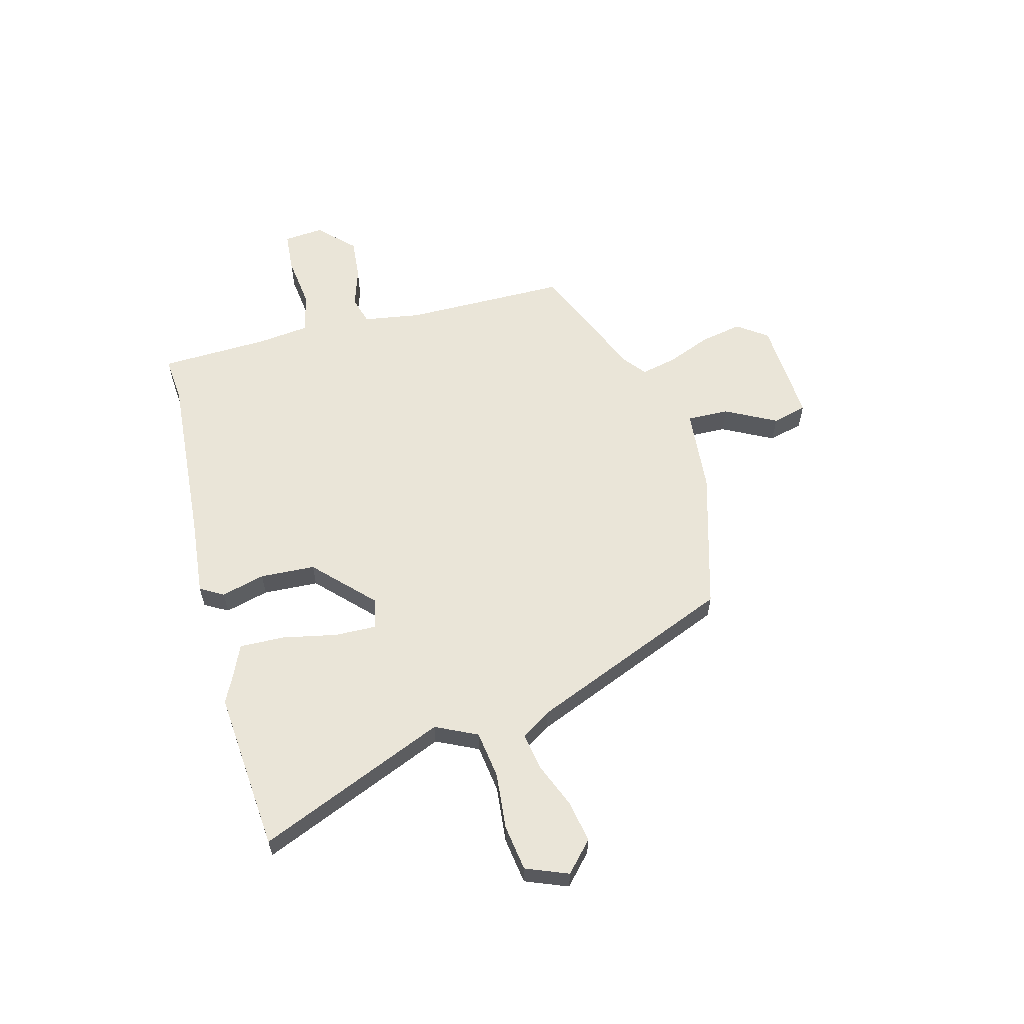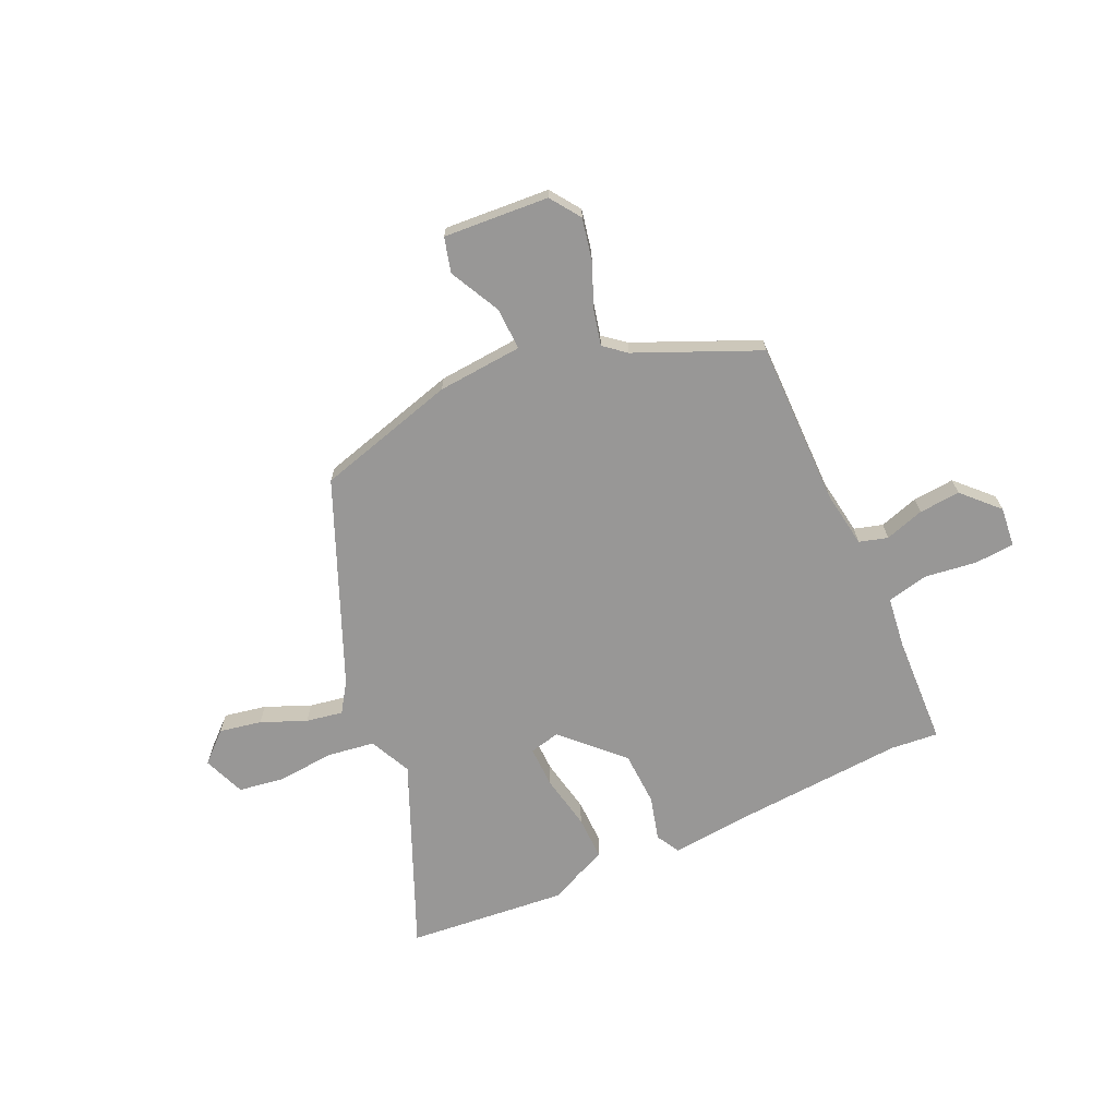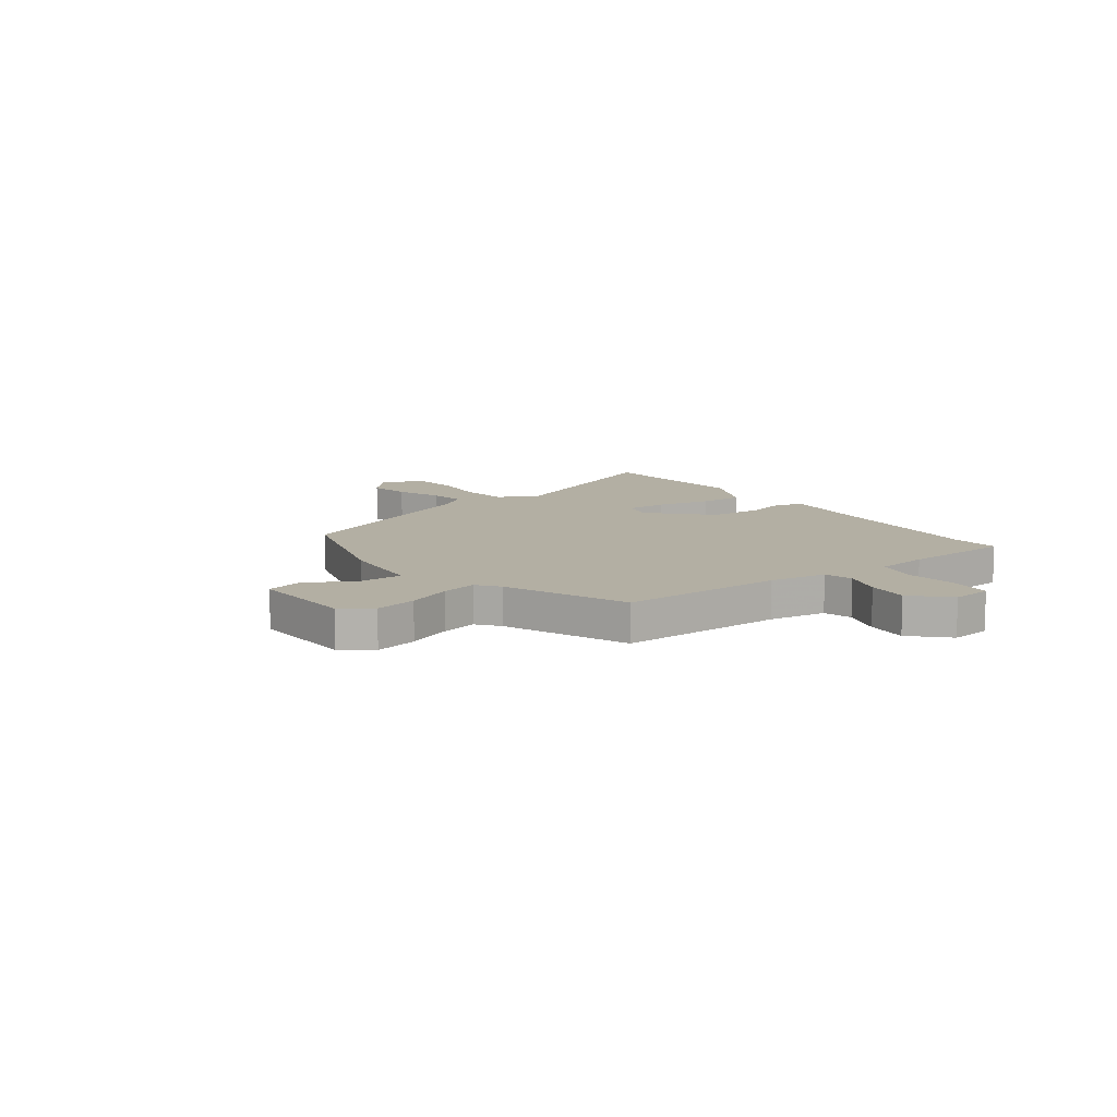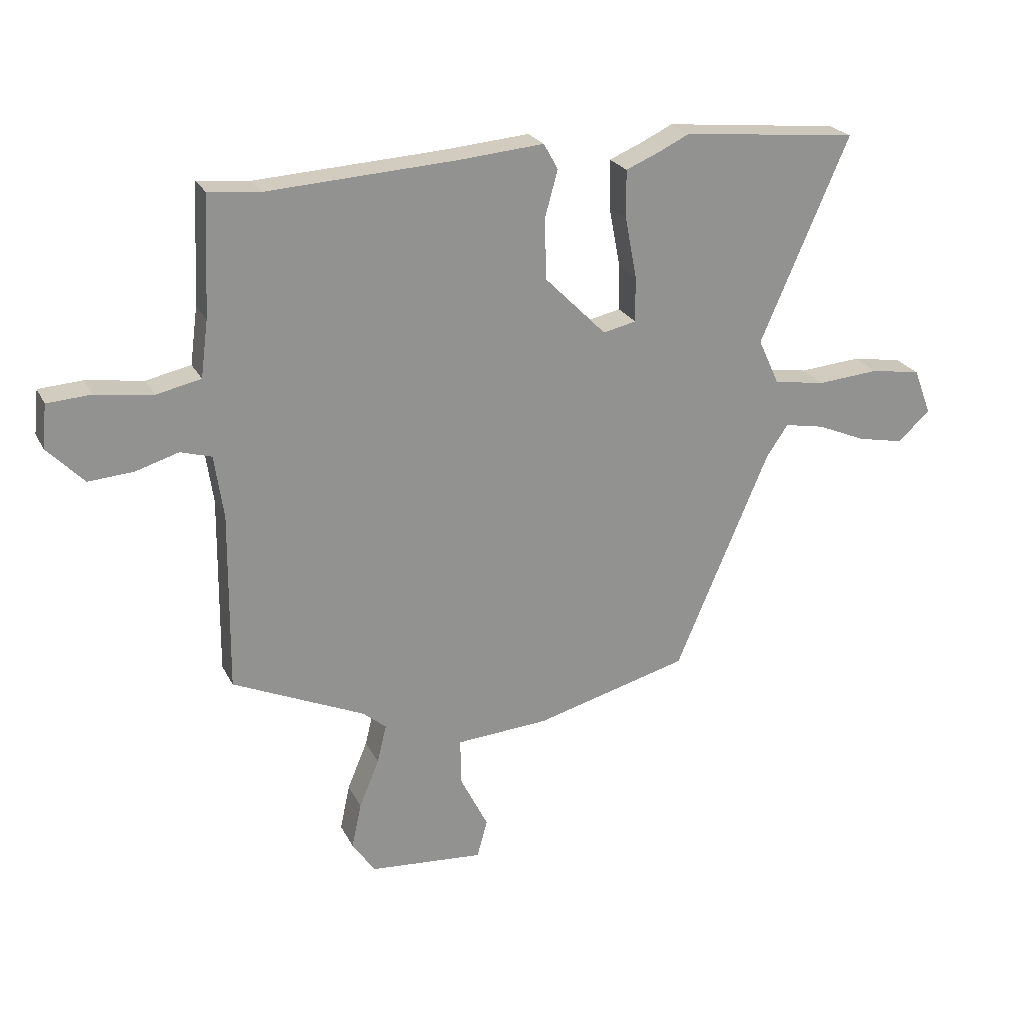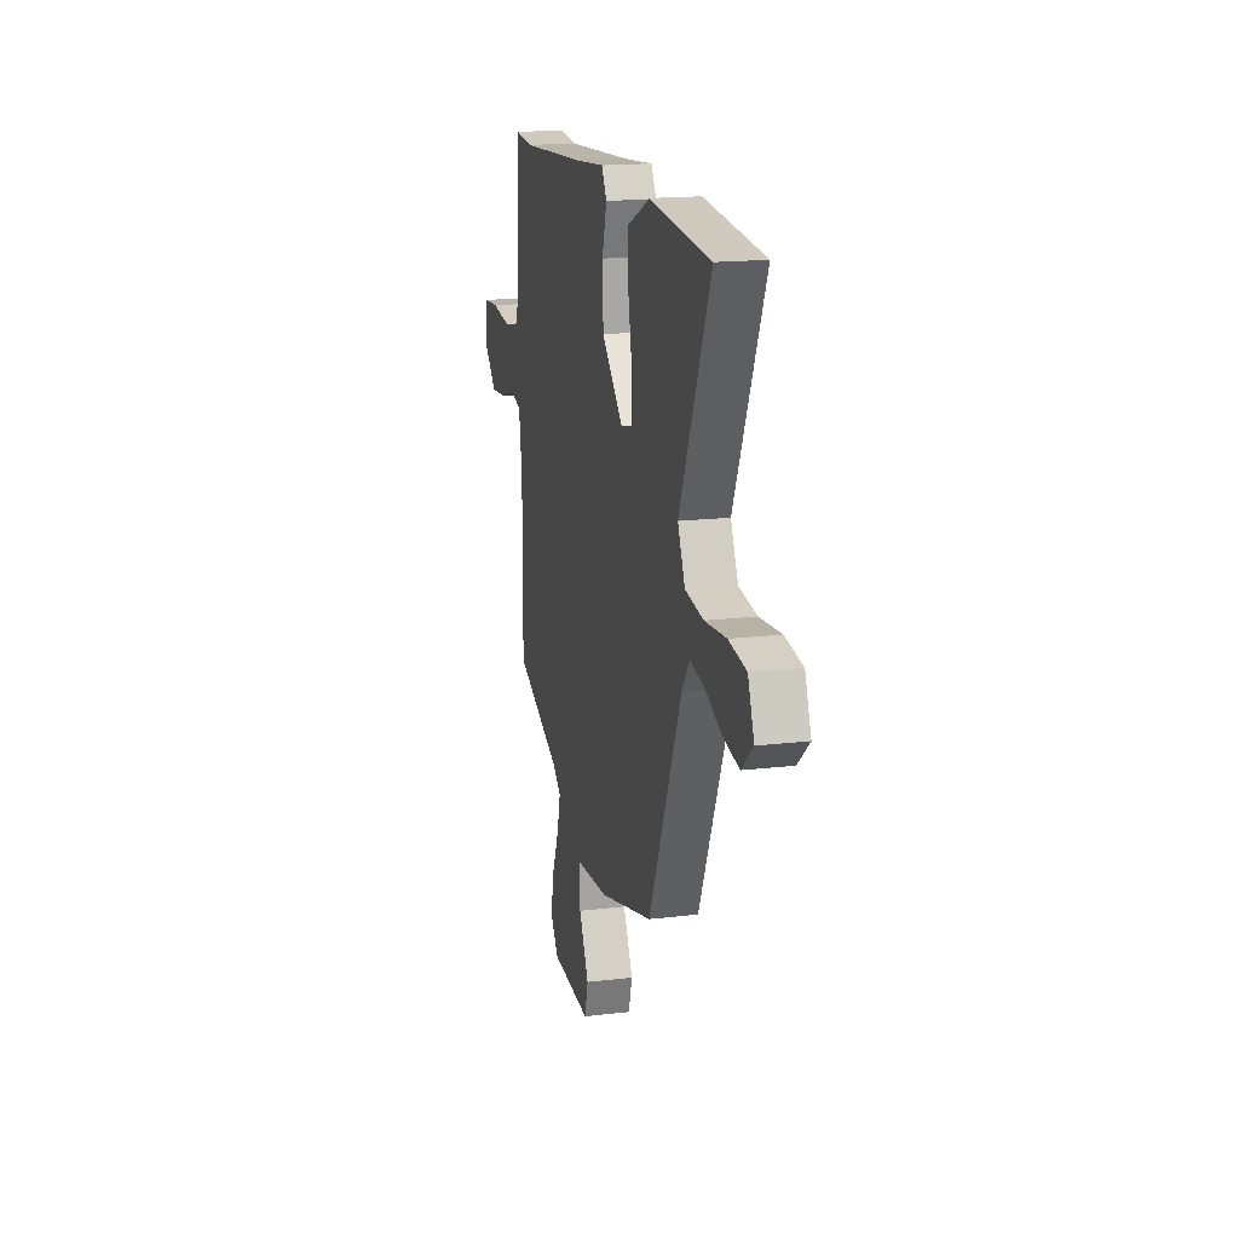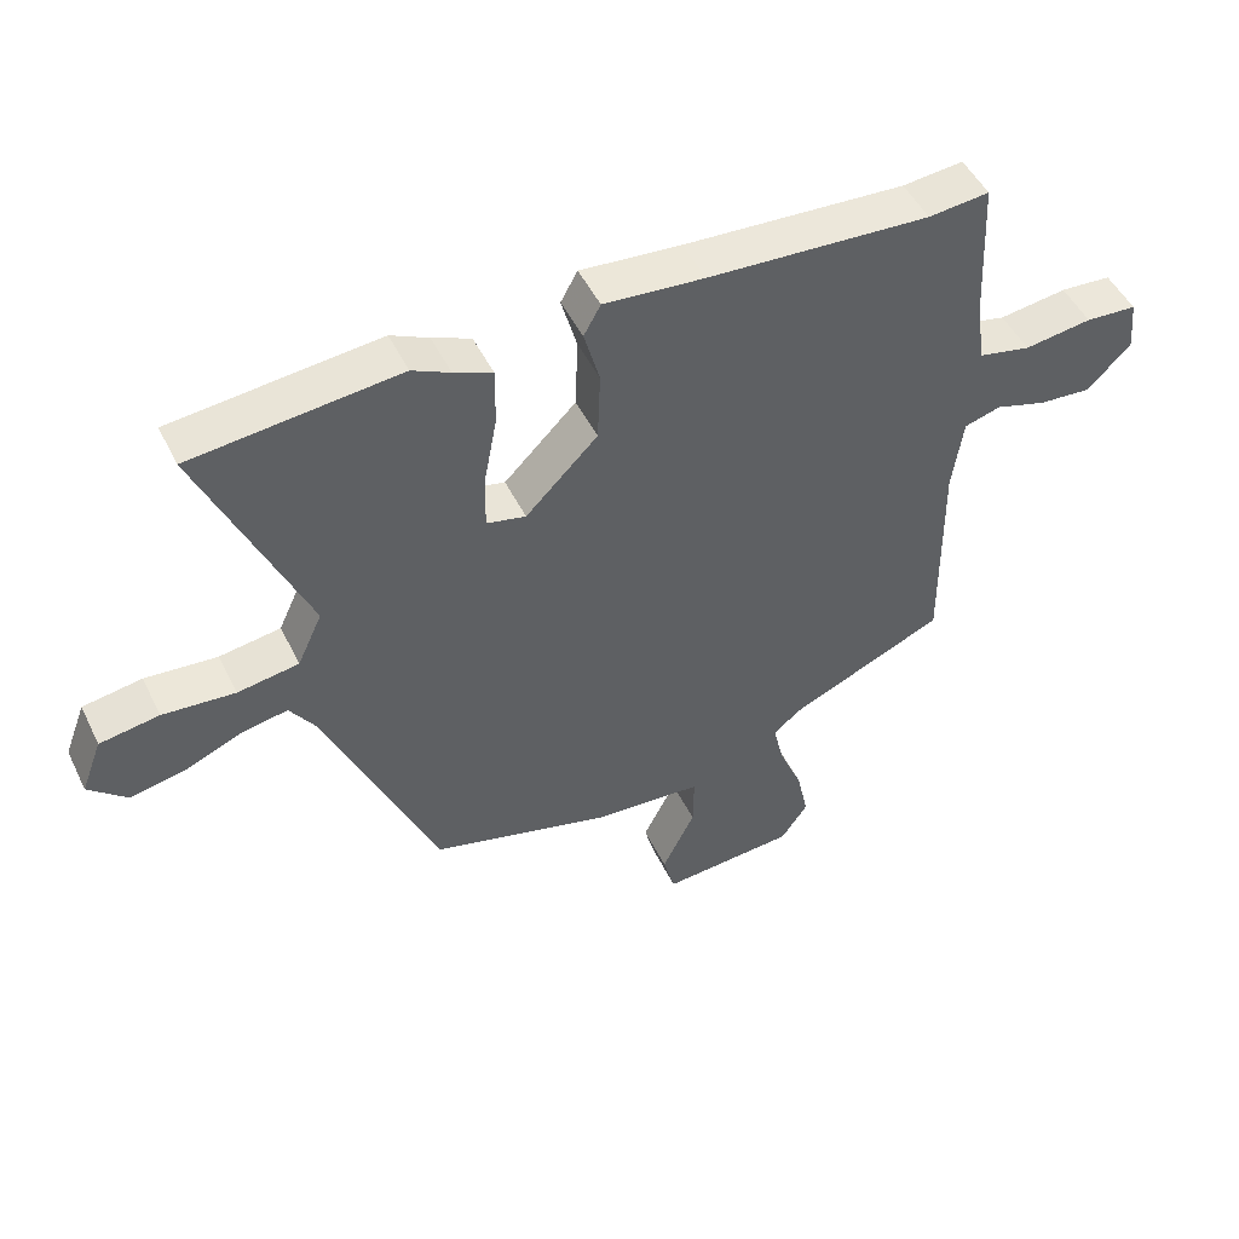
<metadata>
{"format":"obj","ext":"obj","renderer":"f3d","projection":"perspective","resolution":1024,"background":"white","views":[{"elev":59.4,"azim":76.0,"up":"+Y"},{"elev":-68.3,"azim":-155.1,"up":"+Y"},{"elev":11.1,"azim":-125.3,"up":"+Y"},{"elev":23.5,"azim":-21.1,"up":"+Z"},{"elev":17.1,"azim":76.3,"up":"+Z"},{"elev":49.1,"azim":154.6,"up":"+Z"}]}
</metadata>
<code>
v 0.334 0.07 -0.476
v 0.066 0.07 -0.549
v -0.096 0.07 -0.561
v -0.095 0.07 -0.641
v -0.046 0.07 -0.739
v -0.064 0.07 -0.805
v -0.264 0.07 -0.79
v -0.304 0.07 -0.732
v -0.287 0.07 -0.652
v -0.252 0.07 -0.568
v -0.236 0.07 -0.501
v -0.277 0.07 -0.467
v -0.508 0.07 -0.365
v -0.505 0.07 -0.053
v -0.521 0.07 0.057
v -0.575 0.07 0.073
v -0.65 0.07 0.05
v -0.729 0.07 0.044
v -0.793 0.07 0.11
v -0.785 0.07 0.186
v -0.709 0.07 0.191
v -0.609 0.07 0.177
v -0.531 0.07 0.194
v -0.518 0.07 0.293
v -0.508 0.07 0.501
v -0.418 0.07 0.492
v -0.089 0.07 0.512
v 0.06 0.07 0.525
v 0.085 0.07 0.48
v 0.062 0.07 0.397
v 0.066 0.07 0.292
v 0.173 0.07 0.185
v 0.231 0.07 0.198
v 0.23 0.07 0.277
v 0.21 0.07 0.382
v 0.209 0.07 0.467
v 0.266 0.07 0.491
v 0.322 0.07 0.518
v 0.629 0.07 0.487
v 0.474 0.07 0.13
v 0.511 0.07 0.05
v 0.602 0.07 0.036
v 0.709 0.07 0.045
v 0.797 0.07 0.031
v 0.828 0.07 -0.05
v 0.771 0.07 -0.101
v 0.691 0.07 -0.085
v 0.606 0.07 -0.049
v 0.536 0.07 -0.036
v 0.498 0.07 -0.092
v 0.334 0 -0.476
v 0.066 0 -0.549
v -0.096 0 -0.561
v -0.095 0 -0.641
v -0.046 0 -0.739
v -0.064 0 -0.805
v -0.264 0 -0.79
v -0.304 0 -0.732
v -0.287 0 -0.652
v -0.252 0 -0.568
v -0.236 0 -0.501
v -0.277 0 -0.467
v -0.508 0 -0.365
v -0.505 0 -0.053
v -0.521 0 0.057
v -0.575 0 0.073
v -0.65 0 0.05
v -0.729 0 0.044
v -0.793 0 0.11
v -0.785 0 0.186
v -0.709 0 0.191
v -0.609 0 0.177
v -0.531 0 0.194
v -0.518 0 0.293
v -0.508 0 0.501
v -0.418 0 0.492
v -0.089 0 0.512
v 0.06 0 0.525
v 0.085 0 0.48
v 0.062 0 0.397
v 0.066 0 0.292
v 0.173 0 0.185
v 0.231 0 0.198
v 0.23 0 0.277
v 0.21 0 0.382
v 0.209 0 0.467
v 0.266 0 0.491
v 0.322 0 0.518
v 0.629 0 0.487
v 0.474 0 0.13
v 0.511 0 0.05
v 0.602 0 0.036
v 0.709 0 0.045
v 0.797 0 0.031
v 0.828 0 -0.05
v 0.771 0 -0.101
v 0.691 0 -0.085
v 0.606 0 -0.049
v 0.536 0 -0.036
v 0.498 0 -0.092
f 45 46 47 48
f 45 48 49
f 42 43 44 45
f 41 42 45 49
f 40 41 49 50
f 37 38 39 40
f 34 35 36 37
f 33 34 37 40
f 32 33 40 50
f 27 28 29 30
f 26 27 30 31
f 24 25 26 31
f 23 24 31 32
f 19 20 21 22
f 16 17 18 19
f 16 19 22 23
f 12 13 14
f 11 12 14 15
f 7 8 9 10
f 7 10 11
f 4 5 6 7
f 3 4 7 11
f 2 3 11 15
f 50 1 2 15
f 23 32 50
f 15 16 23 50
f 98 97 96 95
f 99 98 95
f 95 94 93 92
f 99 95 92 91
f 100 99 91 90
f 90 89 88 87
f 87 86 85 84
f 90 87 84 83
f 100 90 83 82
f 80 79 78 77
f 81 80 77 76
f 81 76 75 74
f 82 81 74 73
f 72 71 70 69
f 69 68 67 66
f 73 72 69 66
f 64 63 62
f 65 64 62 61
f 60 59 58 57
f 61 60 57
f 57 56 55 54
f 61 57 54 53
f 65 61 53 52
f 65 52 51 100
f 100 82 73
f 100 73 66 65
f 1 51 52 2
f 2 52 53 3
f 3 53 54 4
f 4 54 55 5
f 5 55 56 6
f 6 56 57 7
f 7 57 58 8
f 8 58 59 9
f 9 59 60 10
f 10 60 61 11
f 11 61 62 12
f 12 62 63 13
f 13 63 64 14
f 14 64 65 15
f 15 65 66 16
f 16 66 67 17
f 17 67 68 18
f 18 68 69 19
f 19 69 70 20
f 20 70 71 21
f 21 71 72 22
f 22 72 73 23
f 23 73 74 24
f 24 74 75 25
f 25 75 76 26
f 26 76 77 27
f 27 77 78 28
f 28 78 79 29
f 29 79 80 30
f 30 80 81 31
f 31 81 82 32
f 32 82 83 33
f 33 83 84 34
f 34 84 85 35
f 35 85 86 36
f 36 86 87 37
f 37 87 88 38
f 38 88 89 39
f 39 89 90 40
f 40 90 91 41
f 41 91 92 42
f 42 92 93 43
f 43 93 94 44
f 44 94 95 45
f 45 95 96 46
f 46 96 97 47
f 47 97 98 48
f 48 98 99 49
f 49 99 100 50
f 50 100 51 1

</code>
